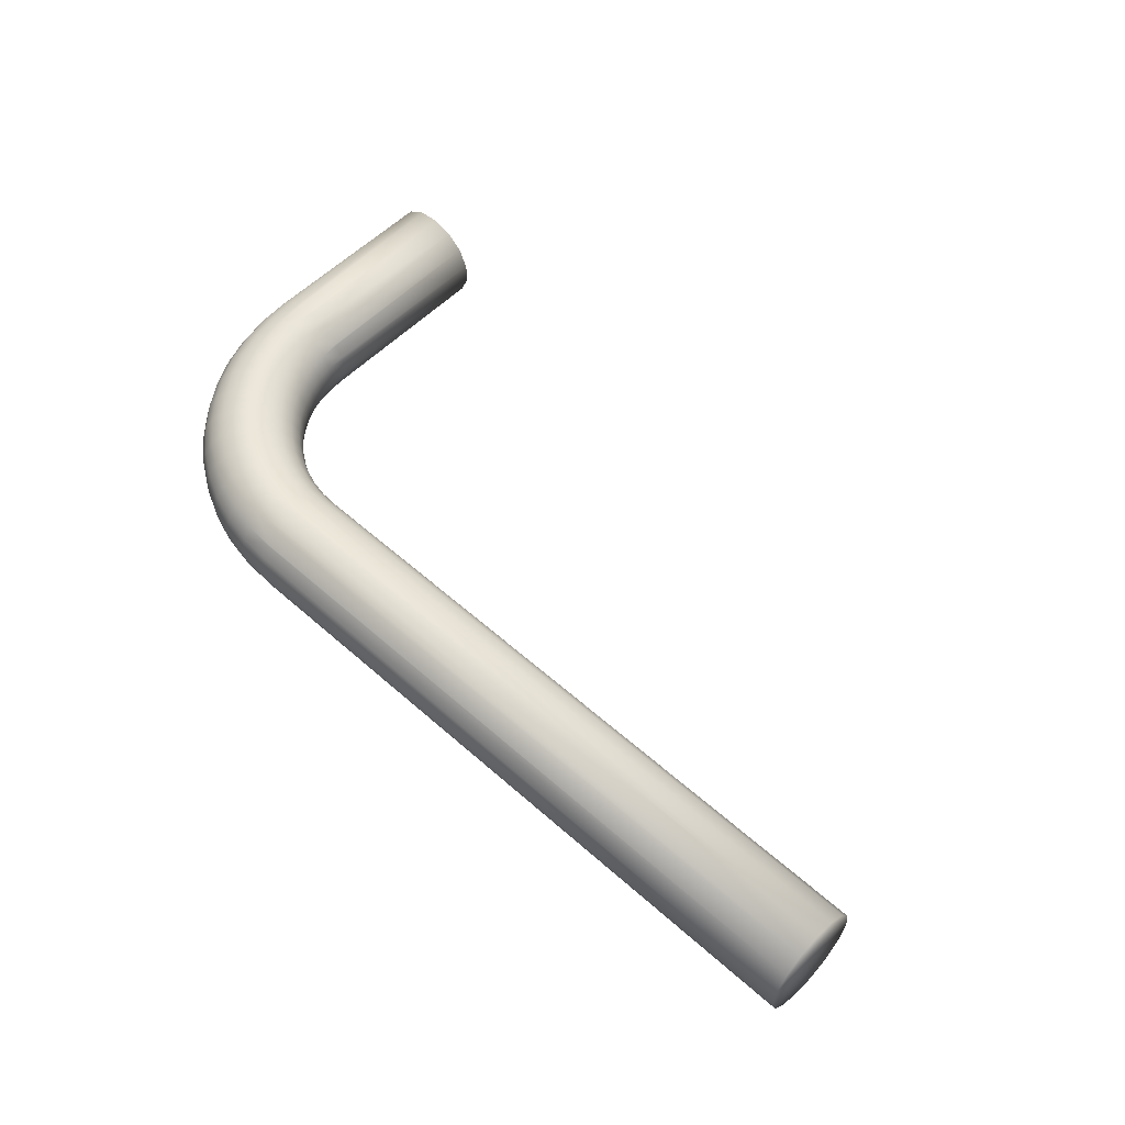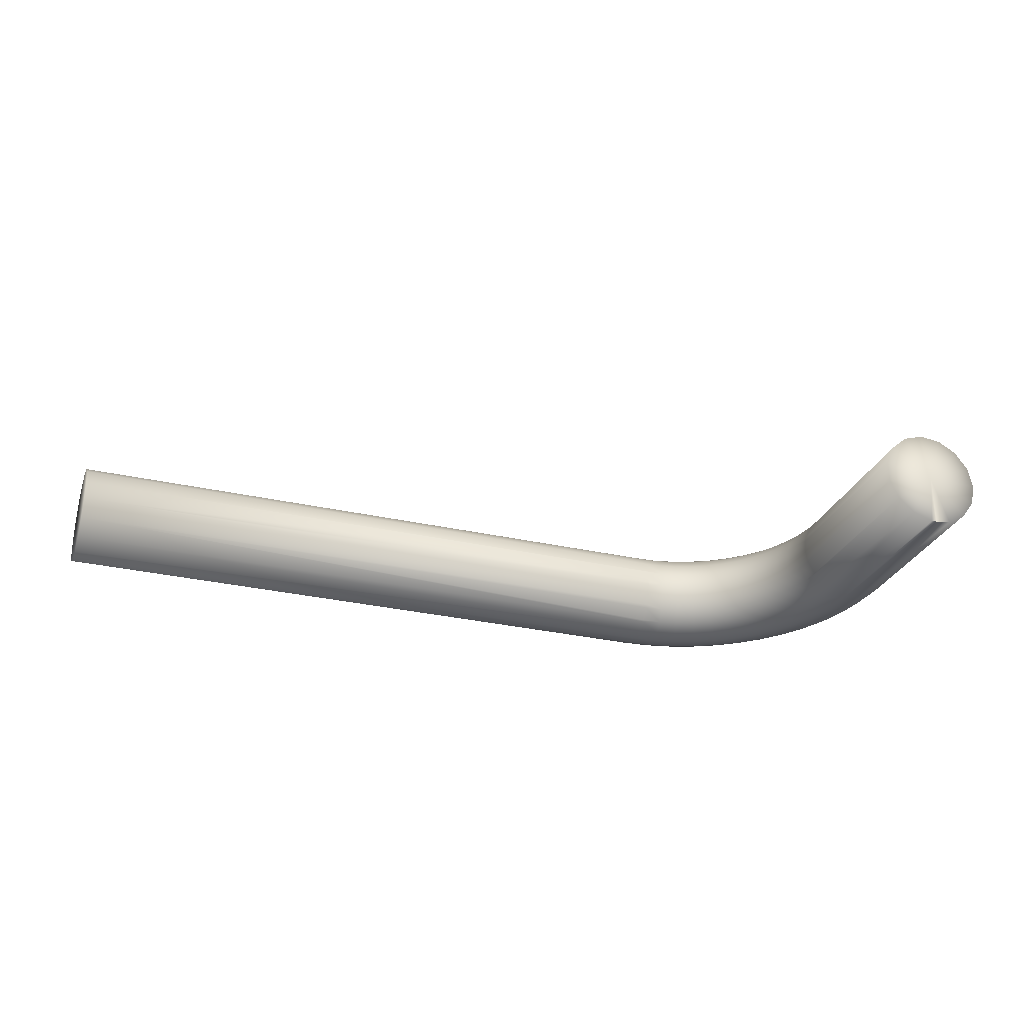
<metadata>
{"format":"obj","ext":"obj","renderer":"f3d","projection":"perspective","resolution":1024,"background":"white","views":[{"elev":55.2,"azim":-136.9,"up":"+Z"},{"elev":-28.9,"azim":-19.0,"up":"+Z"}]}
</metadata>
<code>
v -0 0 -0.00055
v 0.00017 0 -0.000523
v -0 0 0
v -0.000445 -0 -0.000323
v -0.000275 -0 -0.000476
v -5.7e-05 -0 -0.000547
v -0.000445 -0 0.000323
v -0.000538 -0 0.000114
v -0.000538 -0 -0.000114
v 0.00017 0 0.000523
v -5.7e-05 -0 0.000547
v -0.000275 -0 0.000476
v 0.00055 0 0
v 0.000502 0 0.000224
v 0.000368 0 0.000409
v 0.000368 0 -0.000409
v 0.000502 0 -0.000224
v -0.009 0.004 -0.00055
v -0.009 0.003886 -0.000538
v -0.009 0.004 0
v -0.009 0.004476 -0.000275
v -0.009 0.004323 -0.000445
v -0.009 0.004114 -0.000538
v -0.009 0.004409 0.000368
v -0.009 0.004523 0.00017
v -0.009 0.004547 -5.7e-05
v -0.009 0.003776 0.000502
v -0.009 0.004 0.00055
v -0.009 0.004224 0.000502
v -0.009 0.003453 -5.7e-05
v -0.009 0.003477 0.00017
v -0.009 0.003591 0.000368
v -0.009 0.003677 -0.000445
v -0.009 0.003524 -0.000275
v 0.000544 0.002 8.2e-05
v 0.000403 0.002 0.000374
v 0.000496 0.002 0.000239
v 0.000502 0.002 0.000224
v 0.00017 0.002 0.000523
v 0.000275 0.002 0.000476
v 0.000368 0.002 0.000409
v 0.000122 0.002 0.000536
v -4.1e-05 0.002 0.000548
v -5.7e-05 0.002 0.000547
v -0.000201 0.002 0.000512
v -0.000275 0.002 0.000476
v -0.000343 0.002 0.00043
v -0.000526 0.002 0.000162
v -0.000454 0.002 0.00031
v -0.000445 0.002 0.000323
v -0.000538 0.002 -0.000114
v -0.00055 0.002 -0
v -0.000538 0.002 0.000114
v -0.000526 0.002 -0.000162
v -0.000454 0.002 -0.00031
v -0.000445 0.002 -0.000323
v -0.000343 0.002 -0.00043
v -0.000275 0.002 -0.000476
v -0.000201 0.002 -0.000512
v 0.000122 0.002 -0.000536
v -0 0 -0.00055
v -5.7e-05 0.002 -0.000547
v -4.1e-05 0.002 -0.000548
v -0 0.002 -0.00055
v 0.000368 0.002 -0.000409
v 0.000275 0.002 -0.000476
v 0.00017 0.002 -0.000523
v 0.000403 0.002 -0.000374
v 0.000496 0.002 -0.000239
v 0.000502 0.002 -0.000224
v 0.000544 0.002 -8.2e-05
v 0.00055 0.002 -0
v -0.002 0.003453 -5.7e-05
v -0.002 0.003474 -0.000162
v -0.001808 0.003462 -0.000162
v 0.000104 0.002277 0.000536
v -5.8e-05 0.002256 0.000548
v -0.000468 0.002202 0.00031
v -0.000538 0.002192 0.000162
v -0.000562 0.002189 -0
v -0.001808 0.003462 0.000162
v -0.001798 0.003532 0.00031
v -0.002 0.003546 0.00031
v -0.002 0.003591 0.000368
v -0.001784 0.003643 0.00043
v -0.002 0.003657 0.00043
v -0.002 0.003776 0.000502
v -0.001765 0.003784 0.000512
v -0.002 0.003799 0.000512
v -0.000357 0.002216 0.00043
v -0.000216 0.002235 0.000512
v -0.002 0.003959 0.000548
v -0.001744 0.003942 0.000548
v -0.002 0.004 0.00055
v -0.001723 0.004104 0.000536
v -0.002 0.004122 0.000536
v -0.002 0.004224 0.000502
v -0.001703 0.004256 0.000476
v -0.002 0.004275 0.000476
v 0.000256 0.002297 0.000476
v 0.000383 0.002314 0.000374
v 0.000474 0.002326 0.000239
v -0.002 0.004403 0.000374
v -0.001686 0.004383 0.000374
v -0.002 0.004409 0.000368
v -0.001674 0.004474 0.000239
v -0.002 0.004496 0.000239
v -0.002 0.004523 0.00017
v -0.001668 0.004522 8.2e-05
v -0.002 0.004544 8.2e-05
v 0.000522 0.002332 8.2e-05
v -0.002 0.004547 -5.7e-05
v -0.001668 0.004522 -8.2e-05
v -0.002 0.004544 -8.2e-05
v 0.000522 0.002332 -8.2e-05
v 0.000474 0.002326 -0.000239
v 0.000383 0.002314 -0.000374
v -0.002 0.004496 -0.000239
v -0.001674 0.004474 -0.000239
v -0.002 0.004476 -0.000275
v -0.001686 0.004383 -0.000374
v -0.002 0.004403 -0.000374
v -0.002 0.004323 -0.000445
v -0.001703 0.004256 -0.000476
v -0.002 0.004275 -0.000476
v 0.000256 0.002297 -0.000476
v -0.002 0.004122 -0.000536
v -0.001723 0.004104 -0.000536
v -0.002 0.004114 -0.000538
v 0.000104 0.002277 -0.000536
v -0.002 0.004 -0.00055
v -0.001744 0.003942 -0.000548
v -0.002 0.003959 -0.000548
v -5.8e-05 0.002256 -0.000548
v -0.000216 0.002235 -0.000512
v -0.001784 0.003643 -0.00043
v -0.002 0.003677 -0.000445
v -0.001765 0.003784 -0.000512
v -0.002 0.003799 -0.000512
v -0.002 0.003886 -0.000538
v -0.000357 0.002216 -0.00043
v -0.000468 0.002202 -0.00031
v -0.001798 0.003532 -0.00031
v -0.002 0.003524 -0.000275
v -0.002 0.003546 -0.00031
v -0.002 0.003657 -0.00043
v -0.001811 0.003438 -0
v -0.001625 0.003401 -0
v -0.001618 0.003424 0.000162
v -0.0016 0.003493 0.00031
v -0.001571 0.003601 0.00043
v -0.001534 0.003738 0.000512
v -0.001493 0.003892 0.000548
v -0.001451 0.00405 0.000536
v -0.001411 0.004197 0.000476
v -0.001378 0.004321 0.000374
v -0.001354 0.00441 0.000239
v -0.001342 0.004457 8.2e-05
v -0.001342 0.004457 -8.2e-05
v -0.001354 0.00441 -0.000239
v -0.001378 0.004321 -0.000374
v -0.001411 0.004197 -0.000476
v -0.001451 0.00405 -0.000536
v -0.001493 0.003892 -0.000548
v -0.001534 0.003738 -0.000512
v -0.001571 0.003601 -0.00043
v -0.0016 0.003493 -0.00031
v -0.001618 0.003424 -0.000162
v -0.001445 0.00334 -0
v -0.001436 0.003362 0.000162
v -0.001409 0.003428 0.00031
v -0.001366 0.003531 0.00043
v -0.001312 0.003662 0.000512
v -0.00125 0.00381 0.000548
v -0.001188 0.003961 0.000536
v -0.001129 0.004102 0.000476
v -0.00108 0.00422 0.000374
v -0.001045 0.004306 0.000239
v -0.001027 0.00435 8.2e-05
v -0.001027 0.00435 -8.2e-05
v -0.001045 0.004306 -0.000239
v -0.00108 0.00422 -0.000374
v -0.001129 0.004102 -0.000476
v -0.001188 0.003961 -0.000536
v -0.00125 0.00381 -0.000548
v -0.001312 0.003662 -0.000512
v -0.001366 0.003531 -0.00043
v -0.001409 0.003428 -0.00031
v -0.001436 0.003362 -0.000162
v -0.001275 0.003256 -0
v -0.001263 0.003277 0.000162
v -0.001227 0.003339 0.00031
v -0.001171 0.003435 0.00043
v -0.0011 0.003558 0.000512
v -0.001021 0.003696 0.000548
v -0.000939 0.003838 0.000536
v -0.000862 0.00397 0.000476
v -0.000798 0.004081 0.000374
v -0.000752 0.004161 0.000239
v -0.000728 0.004203 8.2e-05
v -0.000728 0.004203 -8.2e-05
v -0.000752 0.004161 -0.000239
v -0.000798 0.004081 -0.000374
v -0.000862 0.00397 -0.000476
v -0.000939 0.003838 -0.000536
v -0.001021 0.003696 -0.000548
v -0.0011 0.003558 -0.000512
v -0.001171 0.003435 -0.00043
v -0.001227 0.003339 -0.00031
v -0.001263 0.003277 -0.000162
v -0.001117 0.00315 -0
v -0.001102 0.00317 0.000162
v -0.001059 0.003226 0.00031
v -0.000991 0.003315 0.00043
v -0.000905 0.003427 0.000512
v -0.000807 0.003554 0.000548
v -0.000708 0.003684 0.000536
v -0.000615 0.003805 0.000476
v -0.000537 0.003907 0.000374
v -0.000481 0.00398 0.000239
v -0.000451 0.004018 8.2e-05
v -0.000451 0.004018 -8.2e-05
v -0.000481 0.00398 -0.000239
v -0.000537 0.003907 -0.000374
v -0.000615 0.003805 -0.000476
v -0.000708 0.003684 -0.000536
v -0.000807 0.003554 -0.000548
v -0.000905 0.003427 -0.000512
v -0.000991 0.003315 -0.00043
v -0.001059 0.003226 -0.00031
v -0.001102 0.00317 -0.000162
v -0.000975 0.003025 -0
v -0.000957 0.003043 0.000162
v -0.000907 0.003093 0.00031
v -0.000828 0.003172 0.00043
v -0.000728 0.003272 0.000512
v -0.000615 0.003385 0.000548
v -0.000499 0.003501 0.000536
v -0.000391 0.003609 0.000476
v -0.000301 0.003699 0.000374
v -0.000235 0.003765 0.000239
v -0.000201 0.003799 8.2e-05
v -0.000201 0.003799 -8.2e-05
v -0.000235 0.003765 -0.000239
v -0.000301 0.003699 -0.000374
v -0.000391 0.003609 -0.000476
v -0.000499 0.003501 -0.000536
v -0.000615 0.003385 -0.000548
v -0.000728 0.003272 -0.000512
v -0.000828 0.003172 -0.00043
v -0.000907 0.003093 -0.00031
v -0.000957 0.003043 -0.000162
v -0.00085 0.002883 -0
v -0.00083 0.002898 0.000162
v -0.000774 0.002941 0.00031
v -0.000685 0.003009 0.00043
v -0.000573 0.003095 0.000512
v -0.000446 0.003193 0.000548
v -0.000316 0.003292 0.000536
v -0.000195 0.003385 0.000476
v -9.3e-05 0.003463 0.000374
v -2e-05 0.003519 0.000239
v 1.8e-05 0.003549 8.2e-05
v 1.8e-05 0.003549 -8.2e-05
v -2e-05 0.003519 -0.000239
v -9.3e-05 0.003463 -0.000374
v -0.000195 0.003385 -0.000476
v -0.000316 0.003292 -0.000536
v -0.000446 0.003193 -0.000548
v -0.000573 0.003095 -0.000512
v -0.000685 0.003009 -0.00043
v -0.000774 0.002941 -0.00031
v -0.00083 0.002898 -0.000162
v -0.000744 0.002725 -0
v -0.000723 0.002737 0.000162
v -0.000661 0.002773 0.00031
v -0.000565 0.002829 0.00043
v -0.000442 0.0029 0.000512
v -0.000304 0.002979 0.000548
v -0.000162 0.003061 0.000536
v -3e-05 0.003138 0.000476
v 8.1e-05 0.003202 0.000374
v 0.000161 0.003248 0.000239
v 0.000203 0.003272 8.2e-05
v 0.000203 0.003272 -8.2e-05
v 0.000161 0.003248 -0.000239
v 8.1e-05 0.003202 -0.000374
v -3e-05 0.003138 -0.000476
v -0.000162 0.003061 -0.000536
v -0.000304 0.002979 -0.000548
v -0.000442 0.0029 -0.000512
v -0.000565 0.002829 -0.00043
v -0.000661 0.002773 -0.00031
v -0.000723 0.002737 -0.000162
v -0.00066 0.002555 -0
v -0.000638 0.002564 0.000162
v -0.000572 0.002591 0.00031
v -0.000469 0.002634 0.00043
v -0.000338 0.002688 0.000512
v -0.00019 0.00275 0.000548
v -3.9e-05 0.002812 0.000536
v 0.000102 0.002871 0.000476
v 0.00022 0.00292 0.000374
v 0.000306 0.002955 0.000239
v 0.00035 0.002973 8.2e-05
v 0.00035 0.002973 -8.2e-05
v 0.000306 0.002955 -0.000239
v 0.00022 0.00292 -0.000374
v 0.000102 0.002871 -0.000476
v -3.9e-05 0.002812 -0.000536
v -0.00019 0.00275 -0.000548
v -0.000338 0.002688 -0.000512
v -0.000469 0.002634 -0.00043
v -0.000572 0.002591 -0.00031
v -0.000638 0.002564 -0.000162
v -0.000599 0.002375 -0
v -0.000576 0.002382 0.000162
v -0.000507 0.0024 0.00031
v -0.000399 0.002429 0.00043
v -0.000262 0.002466 0.000512
v -0.000108 0.002507 0.000548
v 5e-05 0.002549 0.000536
v 0.000197 0.002589 0.000476
v 0.000321 0.002622 0.000374
v 0.00041 0.002646 0.000239
v 0.000457 0.002658 8.2e-05
v 0.000457 0.002658 -8.2e-05
v 0.00041 0.002646 -0.000239
v 0.000321 0.002622 -0.000374
v 0.000197 0.002589 -0.000476
v 5e-05 0.002549 -0.000536
v -0.000108 0.002507 -0.000548
v -0.000262 0.002466 -0.000512
v -0.000399 0.002429 -0.00043
v -0.000507 0.0024 -0.00031
v -0.000576 0.002382 -0.000162
v -0.000538 0.002192 -0.000162
v -0.002 0.003477 0.00017
v -0.002 0.003474 0.000162
v -0.002 0.00345 -0
v -0.002 0.00345 -0
f 1 2 3
f 4 5 3
f 3 5 6
f 3 6 1
f 7 8 3
f 3 8 9
f 3 9 4
f 10 11 3
f 3 11 12
f 3 12 7
f 13 14 3
f 3 14 15
f 3 15 10
f 2 16 3
f 3 16 17
f 3 17 13
f 18 19 20
f 21 22 20
f 20 22 23
f 20 23 18
f 24 25 20
f 20 25 26
f 20 26 21
f 27 28 20
f 20 28 29
f 20 29 24
f 30 31 20
f 20 31 32
f 20 32 27
f 19 33 20
f 20 33 34
f 20 34 30
f 14 13 35
f 36 15 37
f 37 15 14
f 37 14 38
f 38 14 35
f 39 10 40
f 40 10 15
f 40 15 41
f 41 15 36
f 39 42 10
f 10 42 43
f 10 43 11
f 43 44 11
f 11 44 45
f 11 45 12
f 45 46 12
f 12 46 47
f 12 47 7
f 48 8 49
f 49 8 7
f 49 7 50
f 50 7 47
f 51 9 52
f 52 9 8
f 52 8 53
f 53 8 48
f 51 54 9
f 9 54 55
f 9 55 4
f 55 56 4
f 4 56 57
f 4 57 5
f 57 58 5
f 5 58 59
f 5 59 6
f 60 2 61
f 59 62 6
f 6 62 63
f 6 63 61
f 61 63 64
f 61 64 60
f 65 16 66
f 66 16 2
f 66 2 67
f 67 2 60
f 65 68 16
f 16 68 69
f 16 69 17
f 69 70 17
f 17 70 71
f 17 71 13
f 13 71 72
f 13 72 35
f 73 74 75
f 76 77 43
f 78 79 48
f 80 52 79
f 79 52 53
f 79 53 48
f 81 82 83
f 83 82 84
f 84 82 85
f 84 85 86
f 86 85 87
f 87 85 88
f 87 88 89
f 48 49 78
f 78 49 50
f 78 50 90
f 90 50 47
f 90 47 91
f 47 46 91
f 91 46 45
f 91 45 77
f 77 45 44
f 77 44 43
f 89 88 92
f 92 88 93
f 92 93 94
f 94 93 95
f 94 95 96
f 96 95 97
f 97 95 98
f 97 98 99
f 43 42 76
f 76 42 39
f 76 39 100
f 39 40 100
f 100 40 41
f 100 41 101
f 101 41 36
f 101 36 102
f 99 98 103
f 103 98 104
f 103 104 105
f 105 104 106
f 105 106 107
f 107 106 108
f 108 106 109
f 108 109 110
f 36 37 102
f 102 37 38
f 102 38 111
f 110 109 112
f 112 109 113
f 112 113 114
f 38 35 111
f 111 35 72
f 111 72 115
f 72 71 115
f 115 71 70
f 115 70 116
f 116 70 69
f 116 69 117
f 114 113 118
f 118 113 119
f 118 119 120
f 120 119 121
f 120 121 122
f 122 121 123
f 123 121 124
f 123 124 125
f 69 68 117
f 117 68 65
f 117 65 126
f 125 124 127
f 127 124 128
f 127 128 129
f 65 66 126
f 126 66 67
f 126 67 130
f 129 128 131
f 131 128 132
f 131 132 133
f 67 60 130
f 130 60 64
f 130 64 134
f 64 63 134
f 134 63 62
f 134 62 135
f 136 137 138
f 138 137 139
f 138 139 132
f 132 139 140
f 132 140 133
f 62 59 135
f 135 59 58
f 135 58 141
f 141 58 57
f 141 57 142
f 75 74 143
f 74 144 143
f 143 144 145
f 143 145 136
f 136 145 146
f 136 146 137
f 147 148 81
f 81 148 149
f 81 149 82
f 82 149 150
f 82 150 85
f 85 150 151
f 85 151 88
f 88 151 152
f 88 152 93
f 93 152 153
f 93 153 95
f 95 153 154
f 95 154 98
f 98 154 155
f 98 155 104
f 104 155 156
f 104 156 106
f 106 156 157
f 106 157 109
f 109 157 158
f 109 158 113
f 113 158 159
f 113 159 119
f 119 159 160
f 119 160 121
f 121 160 161
f 121 161 124
f 124 161 162
f 124 162 128
f 128 162 163
f 128 163 132
f 132 163 164
f 132 164 138
f 138 164 165
f 138 165 136
f 136 165 166
f 136 166 143
f 143 166 167
f 143 167 75
f 75 167 168
f 148 169 149
f 149 169 170
f 149 170 150
f 150 170 171
f 150 171 151
f 151 171 172
f 151 172 152
f 152 172 173
f 152 173 153
f 153 173 174
f 153 174 154
f 154 174 175
f 154 175 155
f 155 175 176
f 155 176 156
f 156 176 177
f 156 177 157
f 157 177 178
f 157 178 158
f 158 178 179
f 158 179 159
f 159 179 180
f 159 180 160
f 160 180 181
f 160 181 161
f 161 181 182
f 161 182 162
f 162 182 183
f 162 183 163
f 163 183 184
f 163 184 164
f 164 184 185
f 164 185 165
f 165 185 186
f 165 186 166
f 166 186 187
f 166 187 167
f 167 187 188
f 167 188 168
f 168 188 189
f 169 190 170
f 170 190 191
f 170 191 171
f 171 191 192
f 171 192 172
f 172 192 193
f 172 193 173
f 173 193 194
f 173 194 174
f 174 194 195
f 174 195 175
f 175 195 196
f 175 196 176
f 176 196 197
f 176 197 177
f 177 197 198
f 177 198 178
f 178 198 199
f 178 199 179
f 179 199 200
f 179 200 180
f 180 200 201
f 180 201 181
f 181 201 202
f 181 202 182
f 182 202 203
f 182 203 183
f 183 203 204
f 183 204 184
f 184 204 205
f 184 205 185
f 185 205 206
f 185 206 186
f 186 206 207
f 186 207 187
f 187 207 208
f 187 208 188
f 188 208 209
f 188 209 189
f 189 209 210
f 190 211 191
f 191 211 212
f 191 212 192
f 192 212 213
f 192 213 193
f 193 213 214
f 193 214 194
f 194 214 215
f 194 215 195
f 195 215 216
f 195 216 196
f 196 216 217
f 196 217 197
f 197 217 218
f 197 218 198
f 198 218 219
f 198 219 199
f 199 219 220
f 199 220 200
f 200 220 221
f 200 221 201
f 201 221 222
f 201 222 202
f 202 222 223
f 202 223 203
f 203 223 224
f 203 224 204
f 204 224 225
f 204 225 205
f 205 225 226
f 205 226 206
f 206 226 227
f 206 227 207
f 207 227 228
f 207 228 208
f 208 228 229
f 208 229 209
f 209 229 230
f 209 230 210
f 210 230 231
f 211 232 212
f 212 232 233
f 212 233 213
f 213 233 234
f 213 234 214
f 214 234 235
f 214 235 215
f 215 235 236
f 215 236 216
f 216 236 237
f 216 237 217
f 217 237 238
f 217 238 218
f 218 238 239
f 218 239 219
f 219 239 240
f 219 240 220
f 220 240 241
f 220 241 221
f 221 241 242
f 221 242 222
f 222 242 243
f 222 243 223
f 223 243 244
f 223 244 224
f 224 244 245
f 224 245 225
f 225 245 246
f 225 246 226
f 226 246 247
f 226 247 227
f 227 247 248
f 227 248 228
f 228 248 249
f 228 249 229
f 229 249 250
f 229 250 230
f 230 250 251
f 230 251 231
f 231 251 252
f 232 253 233
f 233 253 254
f 233 254 234
f 234 254 255
f 234 255 235
f 235 255 256
f 235 256 236
f 236 256 257
f 236 257 237
f 237 257 258
f 237 258 238
f 238 258 259
f 238 259 239
f 239 259 260
f 239 260 240
f 240 260 261
f 240 261 241
f 241 261 262
f 241 262 242
f 242 262 263
f 242 263 243
f 243 263 264
f 243 264 244
f 244 264 265
f 244 265 245
f 245 265 266
f 245 266 246
f 246 266 267
f 246 267 247
f 247 267 268
f 247 268 248
f 248 268 269
f 248 269 249
f 249 269 270
f 249 270 250
f 250 270 271
f 250 271 251
f 251 271 272
f 251 272 252
f 252 272 273
f 253 274 254
f 254 274 275
f 254 275 255
f 255 275 276
f 255 276 256
f 256 276 277
f 256 277 257
f 257 277 278
f 257 278 258
f 258 278 279
f 258 279 259
f 259 279 280
f 259 280 260
f 260 280 281
f 260 281 261
f 261 281 282
f 261 282 262
f 262 282 283
f 262 283 263
f 263 283 284
f 263 284 264
f 264 284 285
f 264 285 265
f 265 285 286
f 265 286 266
f 266 286 287
f 266 287 267
f 267 287 288
f 267 288 268
f 268 288 289
f 268 289 269
f 269 289 290
f 269 290 270
f 270 290 291
f 270 291 271
f 271 291 292
f 271 292 272
f 272 292 293
f 272 293 273
f 273 293 294
f 274 295 275
f 275 295 296
f 275 296 276
f 276 296 297
f 276 297 277
f 277 297 298
f 277 298 278
f 278 298 299
f 278 299 279
f 279 299 300
f 279 300 280
f 280 300 301
f 280 301 281
f 281 301 302
f 281 302 282
f 282 302 303
f 282 303 283
f 283 303 304
f 283 304 284
f 284 304 305
f 284 305 285
f 285 305 306
f 285 306 286
f 286 306 307
f 286 307 287
f 287 307 308
f 287 308 288
f 288 308 309
f 288 309 289
f 289 309 310
f 289 310 290
f 290 310 311
f 290 311 291
f 291 311 312
f 291 312 292
f 292 312 313
f 292 313 293
f 293 313 314
f 293 314 294
f 294 314 315
f 295 316 296
f 296 316 317
f 296 317 297
f 297 317 318
f 297 318 298
f 298 318 319
f 298 319 299
f 299 319 320
f 299 320 300
f 300 320 321
f 300 321 301
f 301 321 322
f 301 322 302
f 302 322 323
f 302 323 303
f 303 323 324
f 303 324 304
f 304 324 325
f 304 325 305
f 305 325 326
f 305 326 306
f 306 326 327
f 306 327 307
f 307 327 328
f 307 328 308
f 308 328 329
f 308 329 309
f 309 329 330
f 309 330 310
f 310 330 331
f 310 331 311
f 311 331 332
f 311 332 312
f 312 332 333
f 312 333 313
f 313 333 334
f 313 334 314
f 314 334 335
f 314 335 315
f 315 335 336
f 316 80 317
f 317 80 79
f 317 79 318
f 318 79 78
f 318 78 319
f 319 78 90
f 319 90 320
f 320 90 91
f 320 91 321
f 321 91 77
f 321 77 322
f 322 77 76
f 322 76 323
f 323 76 100
f 323 100 324
f 324 100 101
f 324 101 325
f 325 101 102
f 325 102 326
f 326 102 111
f 326 111 327
f 327 111 115
f 327 115 328
f 328 115 116
f 328 116 329
f 329 116 117
f 329 117 330
f 330 117 126
f 330 126 331
f 331 126 130
f 331 130 332
f 332 130 134
f 332 134 333
f 333 134 135
f 333 135 334
f 334 135 141
f 334 141 335
f 335 141 142
f 335 142 336
f 336 142 337
f 83 338 81
f 81 338 339
f 81 339 147
f 147 339 340
f 147 340 73
f 57 56 142
f 142 56 55
f 142 55 337
f 337 55 54
f 337 54 51
f 73 75 147
f 147 75 168
f 147 168 148
f 148 168 189
f 148 189 169
f 169 189 210
f 169 210 190
f 190 210 231
f 190 231 211
f 211 231 252
f 211 252 232
f 232 252 273
f 232 273 253
f 253 273 294
f 253 294 274
f 274 294 315
f 274 315 295
f 295 315 336
f 295 336 316
f 316 336 337
f 316 337 80
f 80 337 51
f 80 51 52
f 28 89 92
f 89 28 87
f 87 28 27
f 87 27 86
f 86 27 32
f 86 32 84
f 84 32 83
f 83 32 31
f 83 31 338
f 338 31 339
f 339 31 30
f 339 30 341
f 34 74 30
f 30 74 73
f 30 73 341
f 146 145 34
f 34 145 144
f 34 144 74
f 146 34 137
f 137 34 33
f 137 33 139
f 139 33 19
f 139 19 140
f 140 19 133
f 133 19 18
f 133 18 131
f 131 18 129
f 129 18 23
f 129 23 127
f 127 23 22
f 127 22 125
f 21 122 22
f 22 122 123
f 22 123 125
f 114 118 21
f 21 118 120
f 21 120 122
f 114 21 112
f 112 21 26
f 112 26 110
f 110 26 25
f 110 25 108
f 108 25 107
f 107 25 24
f 107 24 105
f 105 24 103
f 103 24 29
f 103 29 99
f 92 94 28
f 28 94 96
f 28 96 29
f 29 96 97
f 29 97 99

</code>
